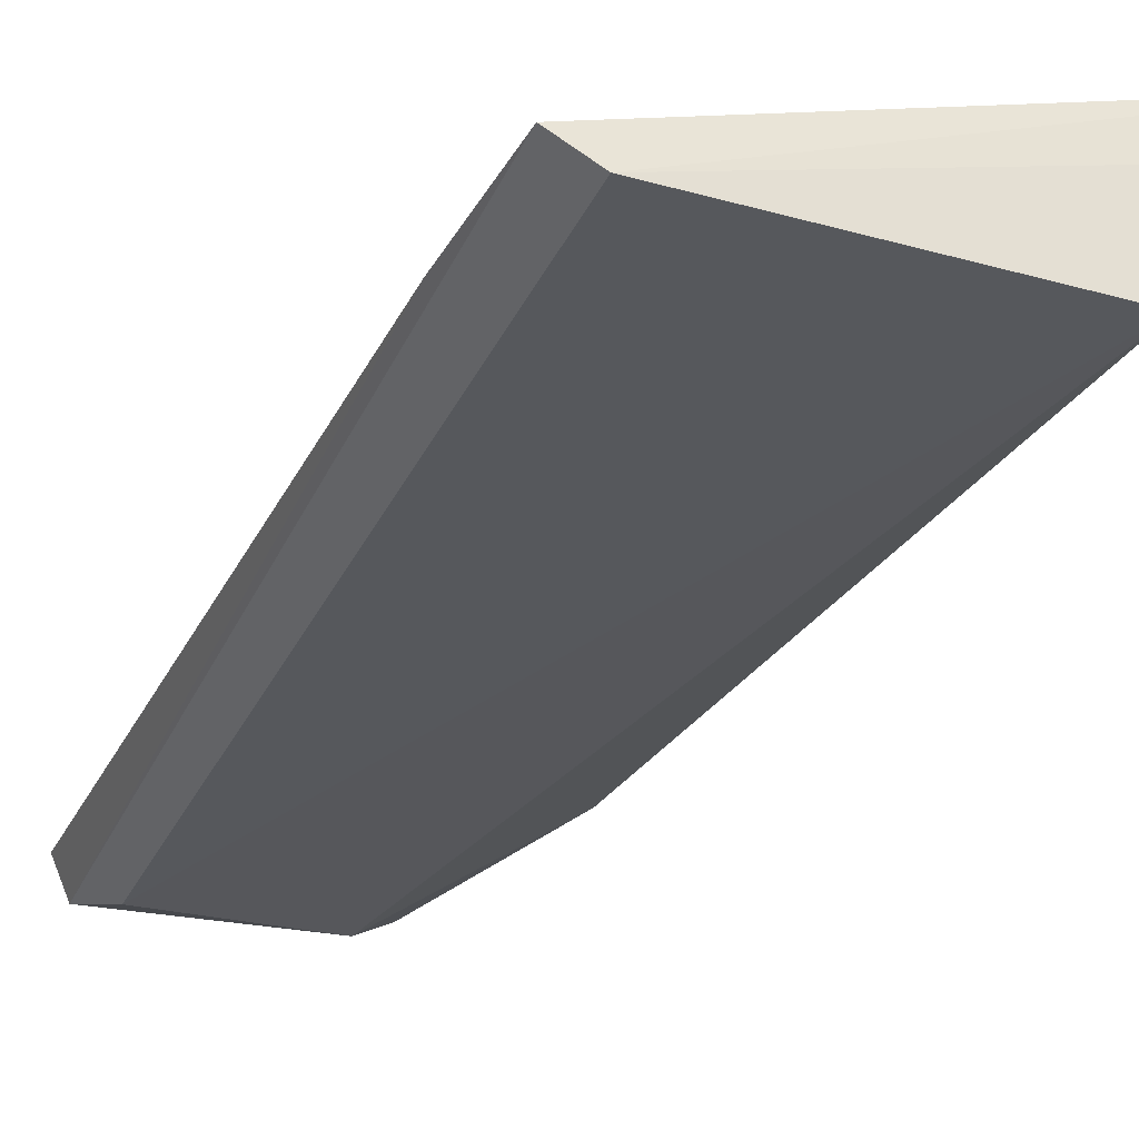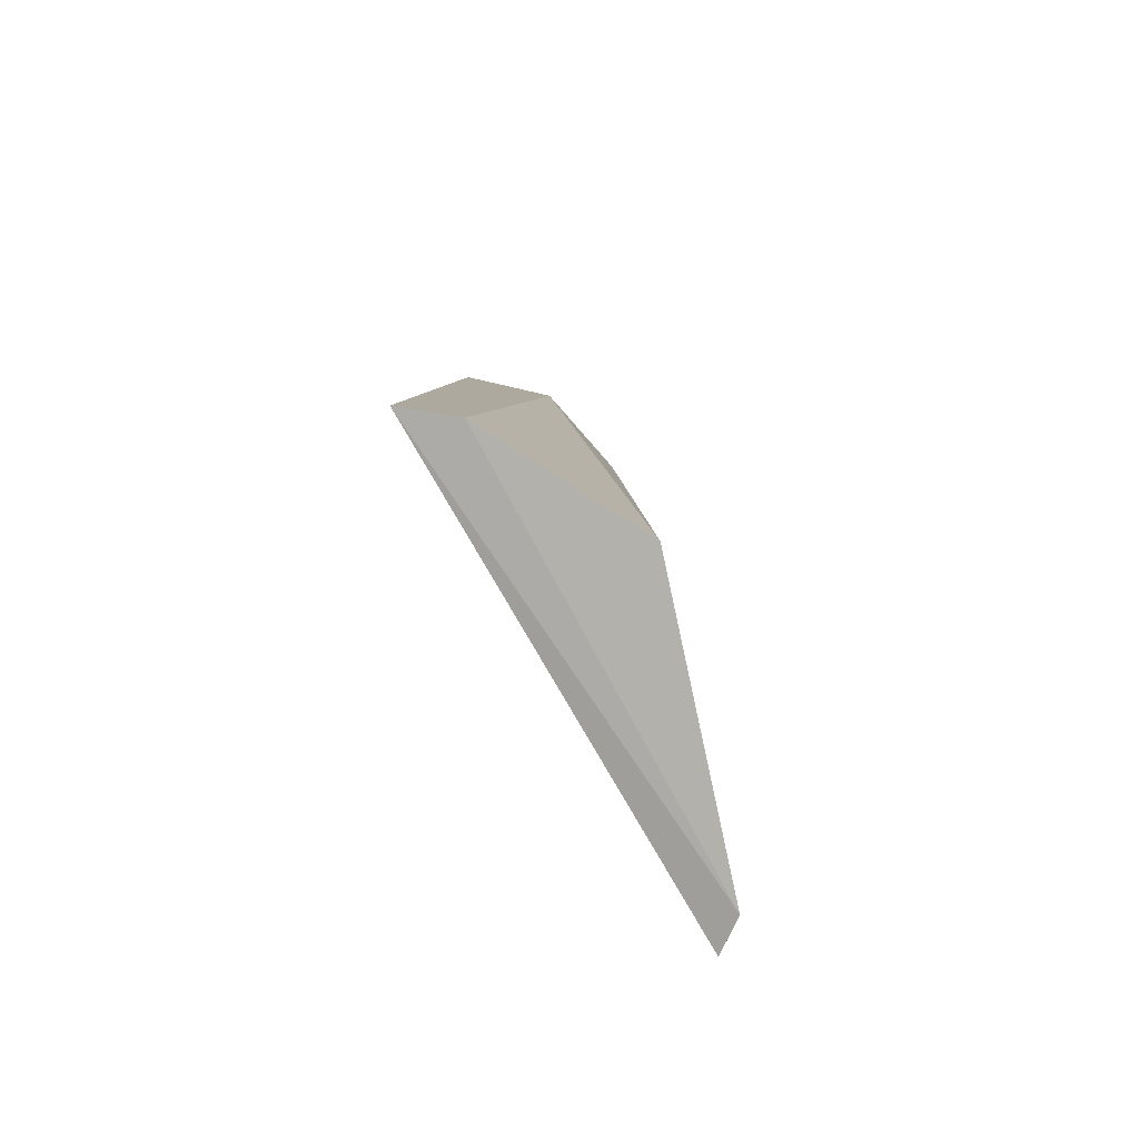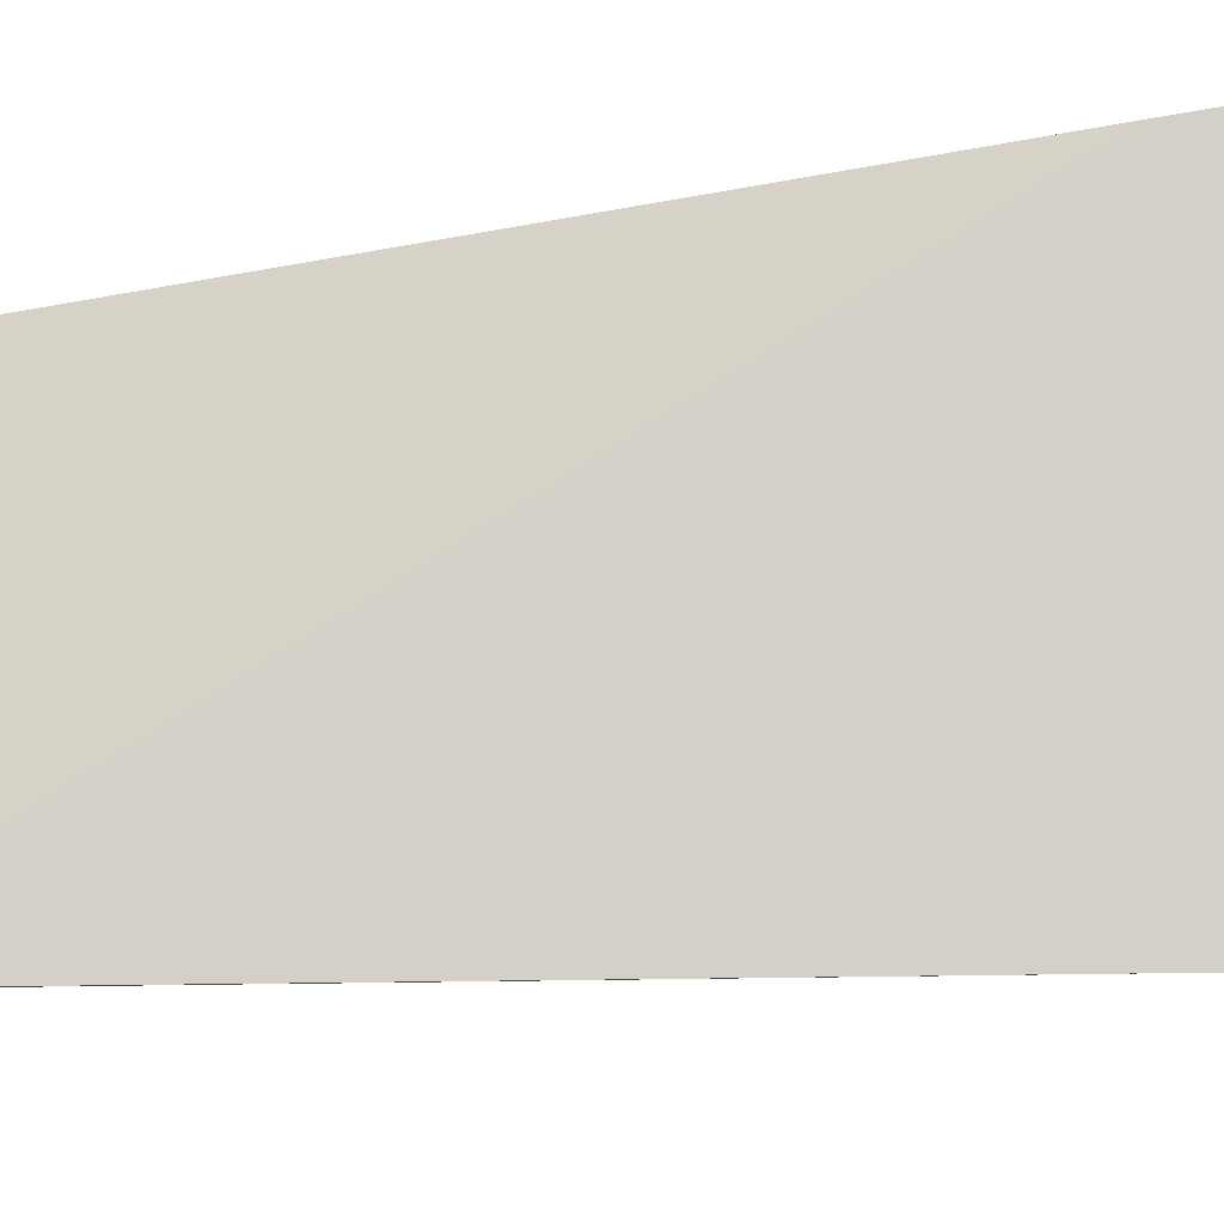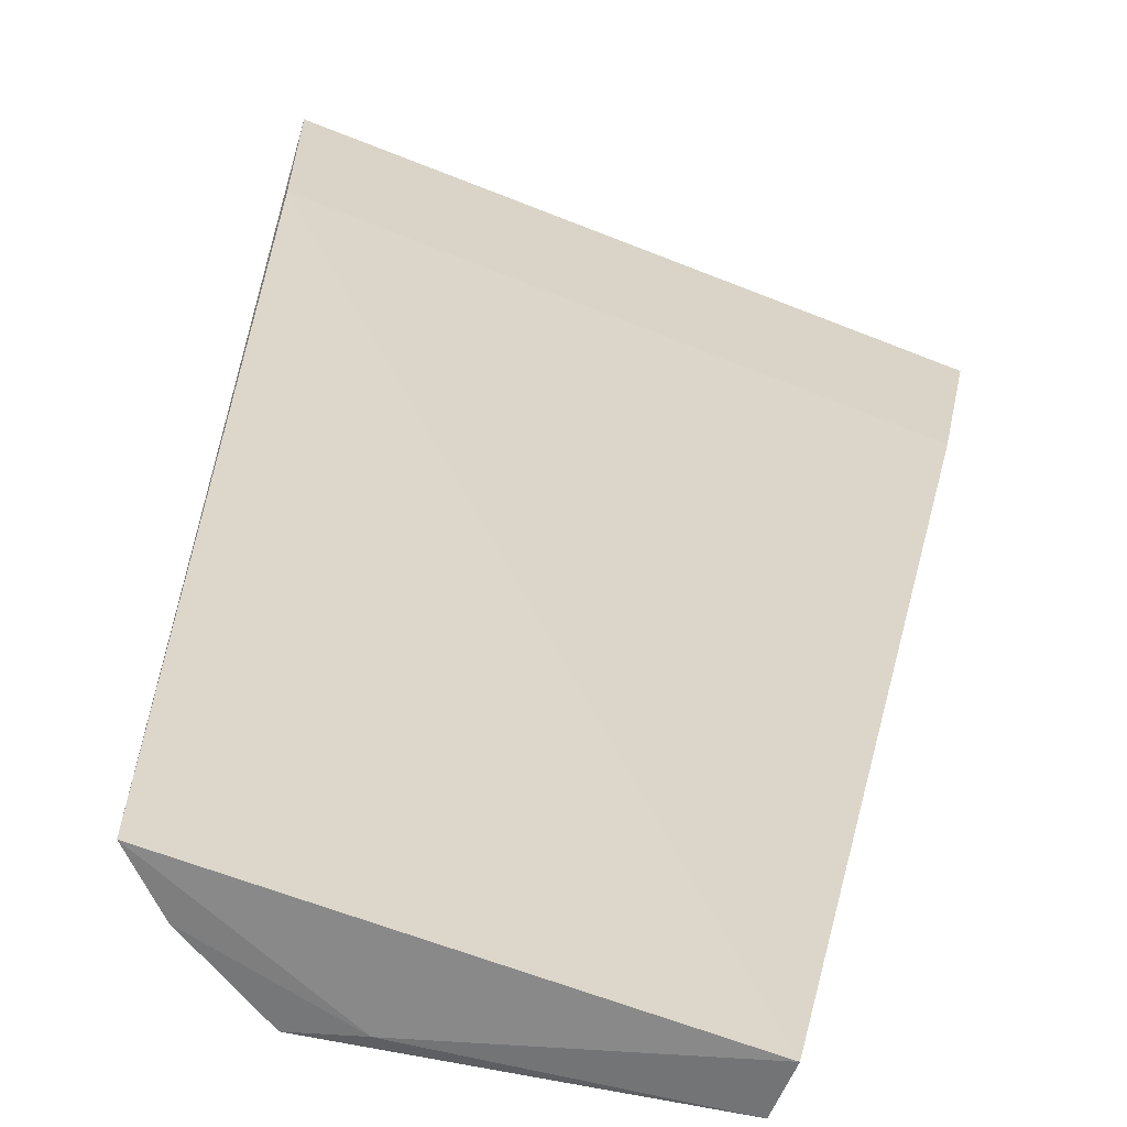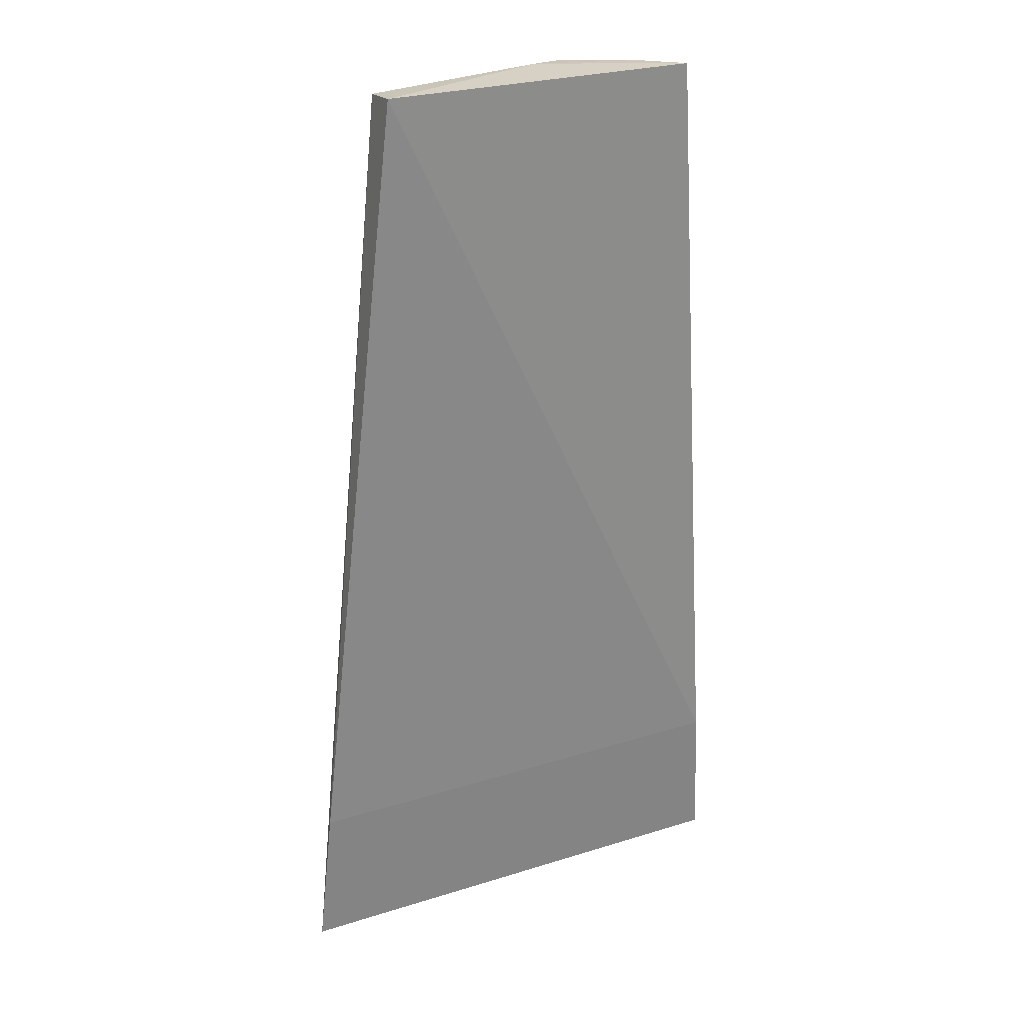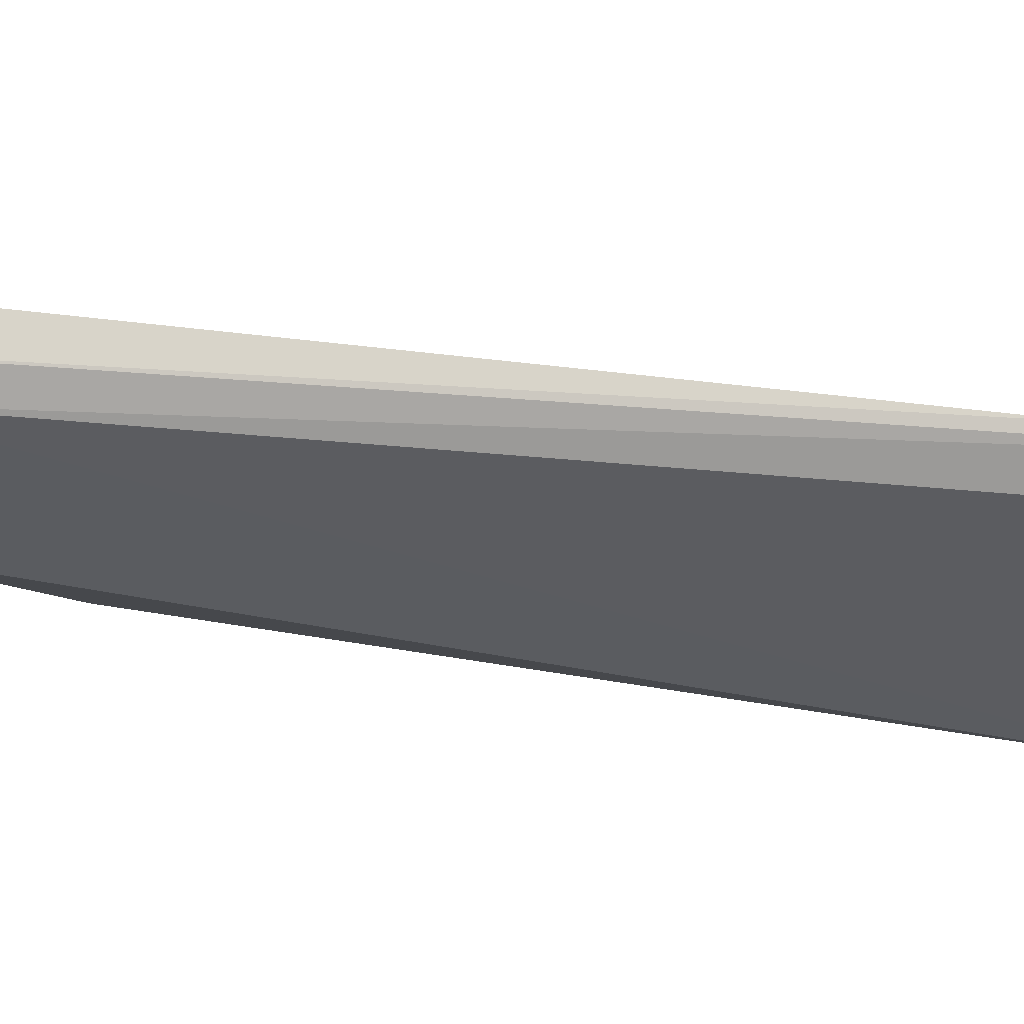
<metadata>
{"format":"obj","ext":"obj","renderer":"f3d","projection":"perspective","resolution":1024,"background":"white","views":[{"elev":-30.6,"azim":155.0,"up":"+Y"},{"elev":-79.1,"azim":-79.9,"up":"+Z"},{"elev":61.5,"azim":83.0,"up":"+Y"},{"elev":27.7,"azim":6.1,"up":"+Y"},{"elev":25.3,"azim":132.6,"up":"+Z"},{"elev":-36.7,"azim":81.0,"up":"+Y"}]}
</metadata>
<code>
v 0.01381 -0.04749 0.4879
v 0.035 -0.04997 0.3105
v 0.02058 -0.03599 0.5
v -0.04387 -0.01604 0.4993
v -0.03196 -0.05207 0.3089
v -0.05612 -0.01502 0.3393
v -0.0293 -0.03675 0.4993
v 0.01765 -0.04331 0.4993
v 0.02824 -0.05438 0.3092
v 0.03333 -0.04732 0.3405
v -0.05907 -0.01605 0.3093
v -0.02025 -0.0362 0.5
v -0.01844 -0.04596 0.4875
v -0.04055 -0.03538 0.4579
v -0.05541 -0.02669 0.3088
v -0.03939 -0.0251 0.4993
f 6 4 3
f 8 1 2
f 9 2 1
f 9 1 5
f 10 6 3
f 10 2 6
f 10 8 2
f 10 3 8
f 11 6 2
f 11 4 6
f 11 2 9
f 12 3 4
f 12 8 3
f 12 7 8
f 13 5 1
f 13 8 7
f 13 1 8
f 14 4 11
f 14 13 7
f 14 5 13
f 15 11 9
f 15 9 5
f 15 14 11
f 15 5 14
f 16 12 4
f 16 7 12
f 16 14 7
f 16 4 14

</code>
